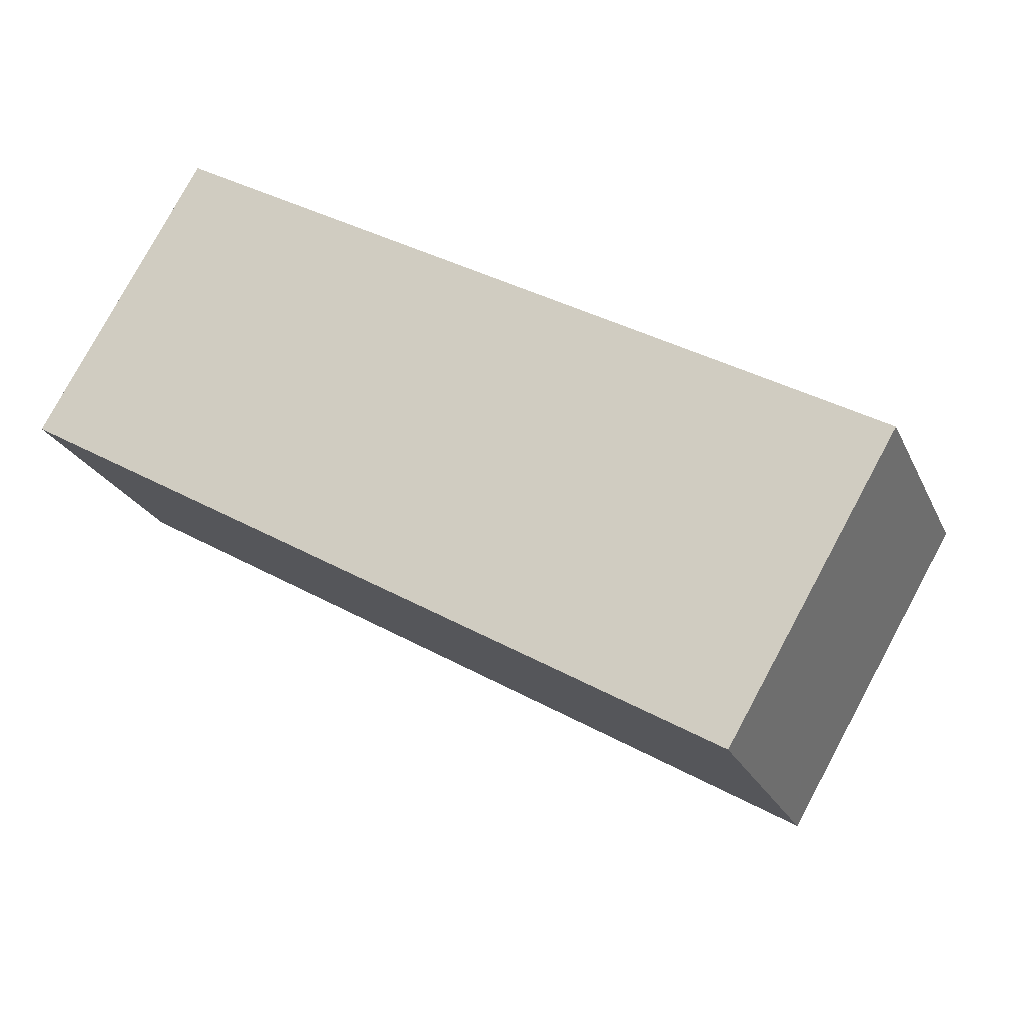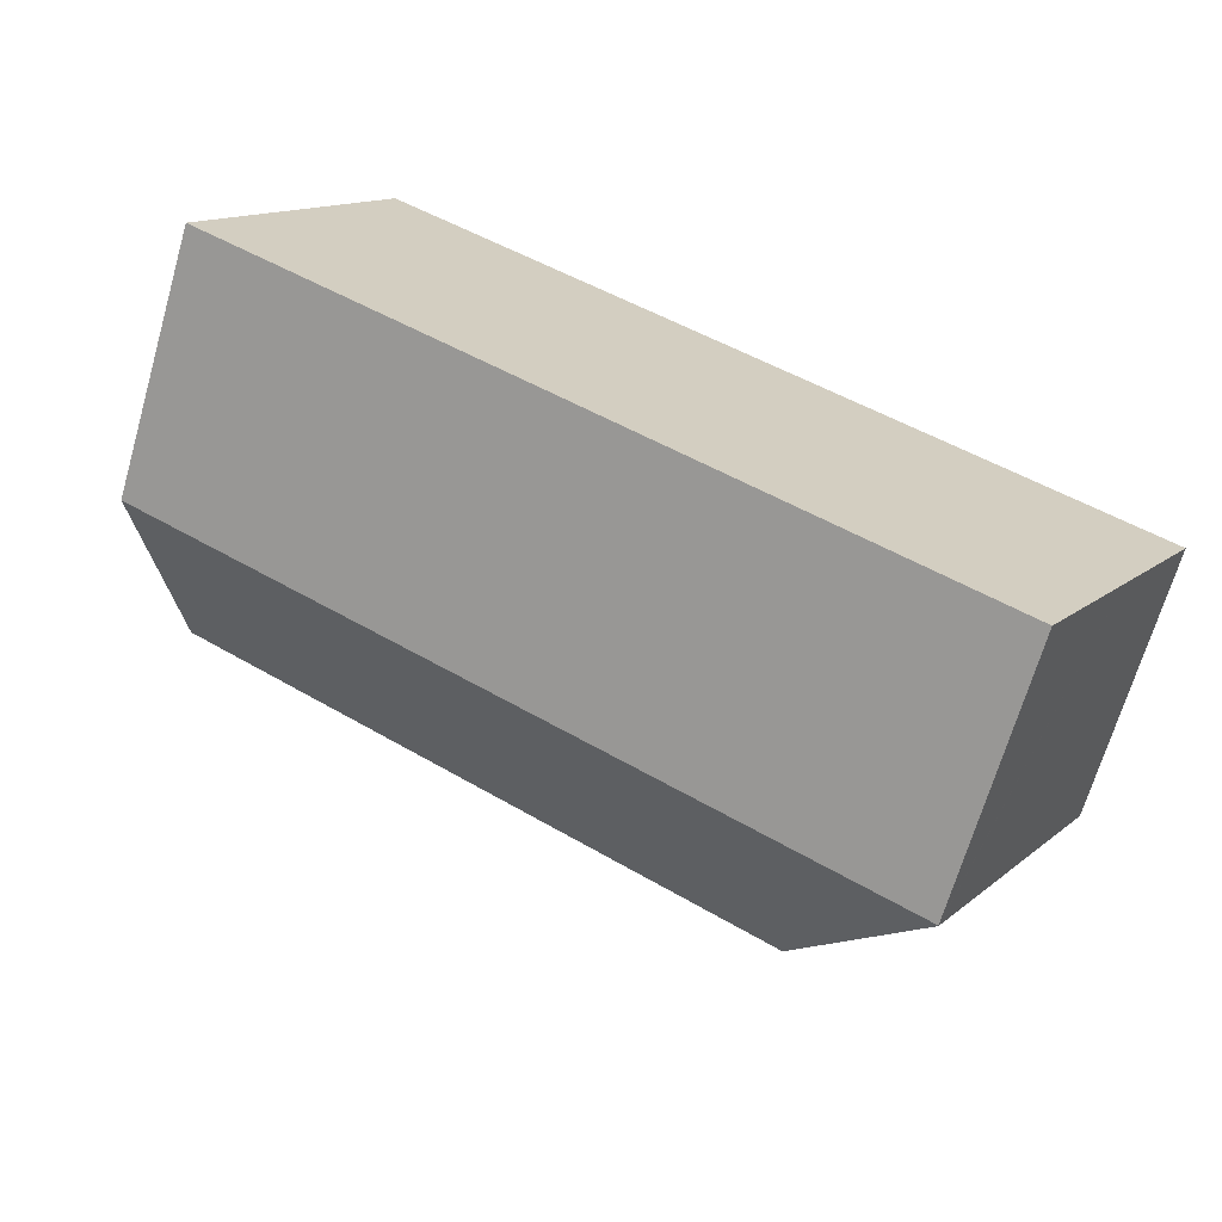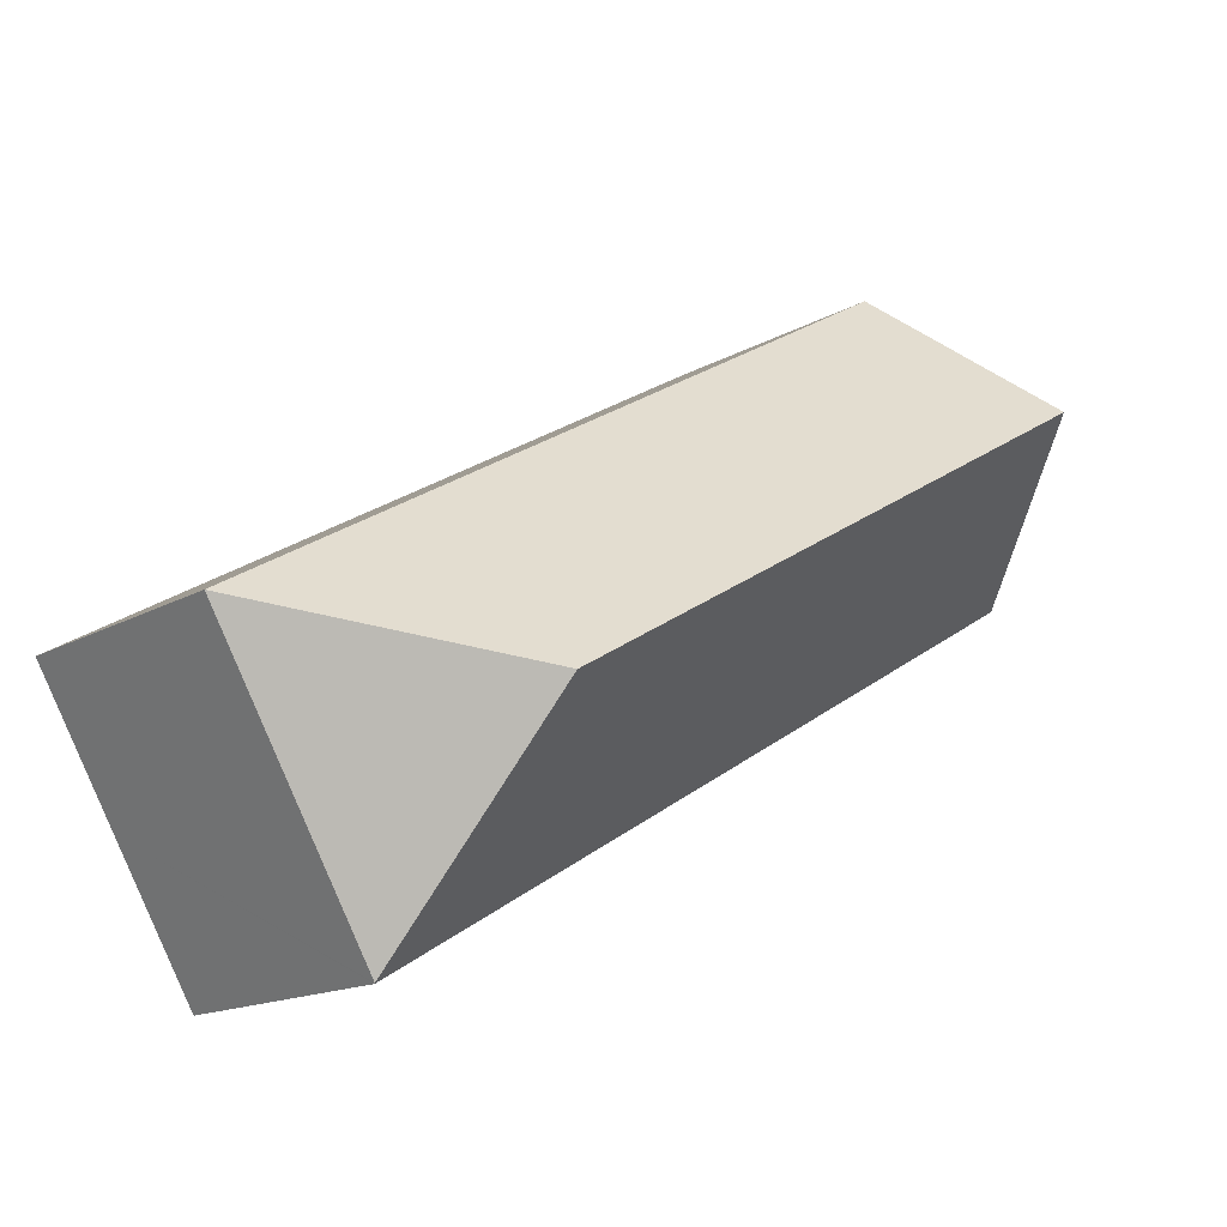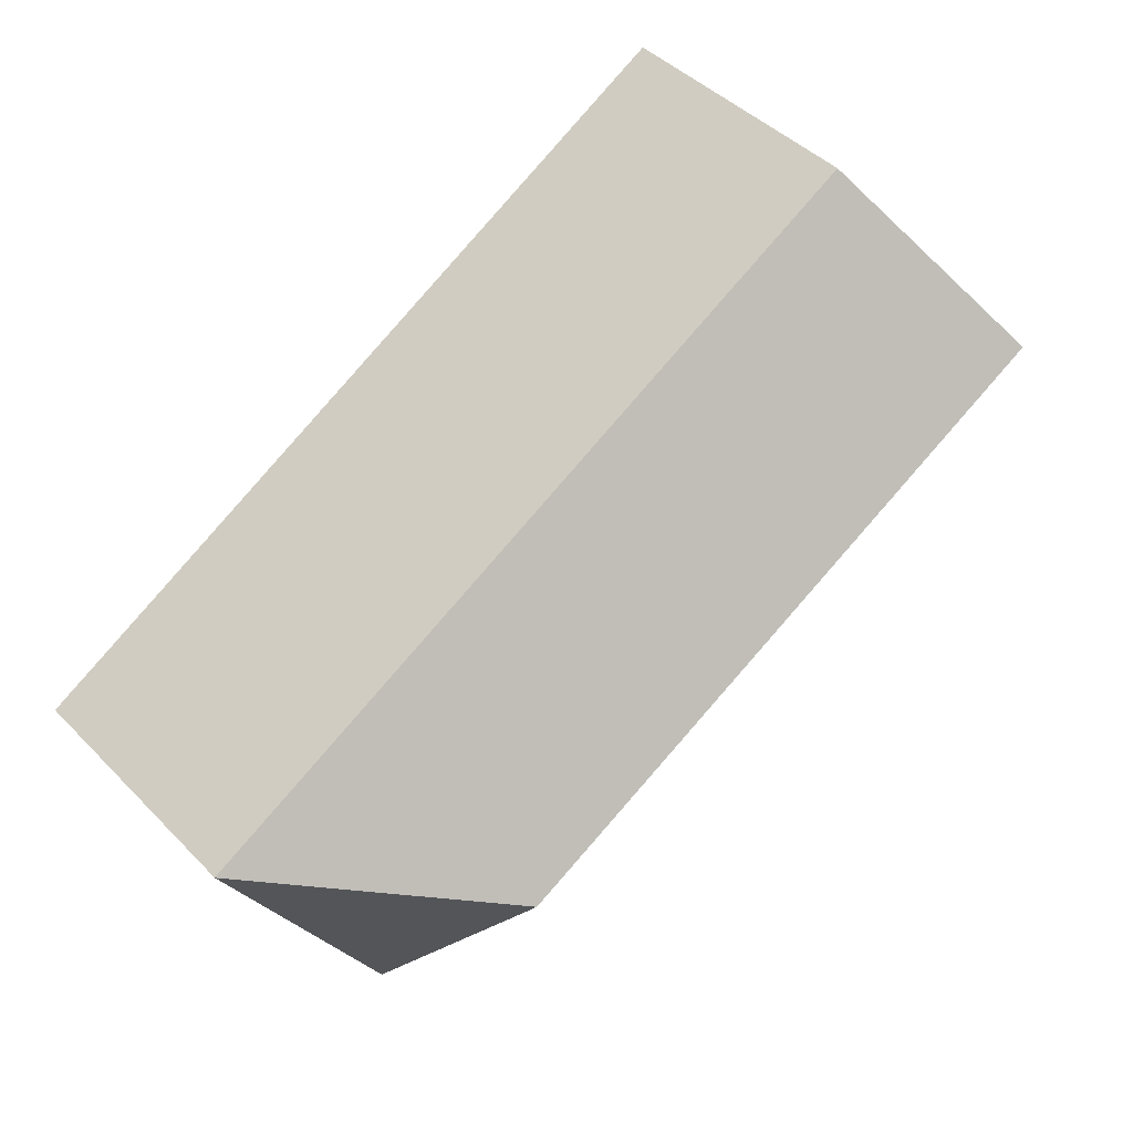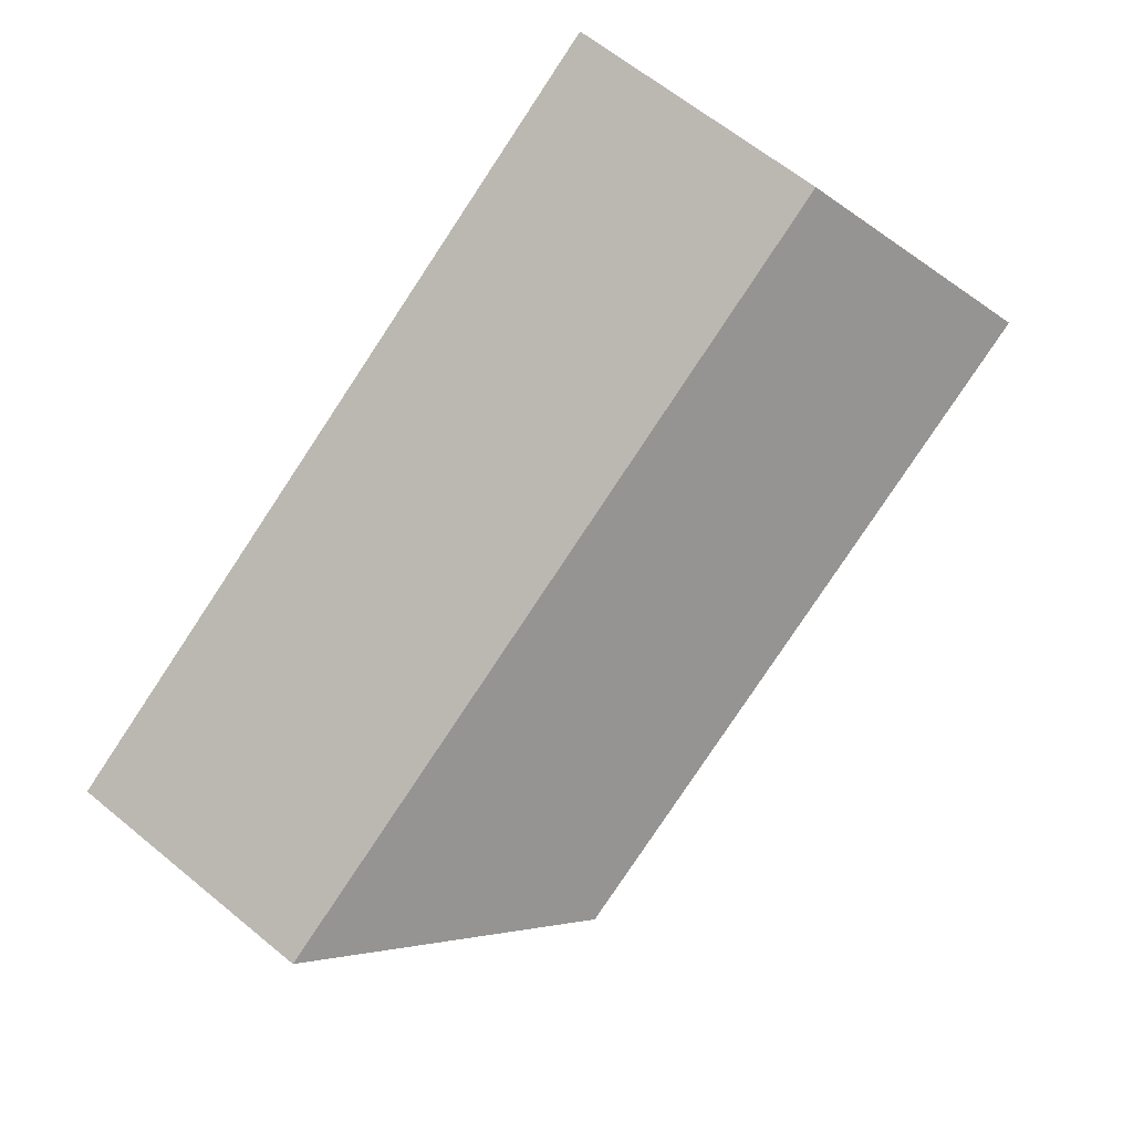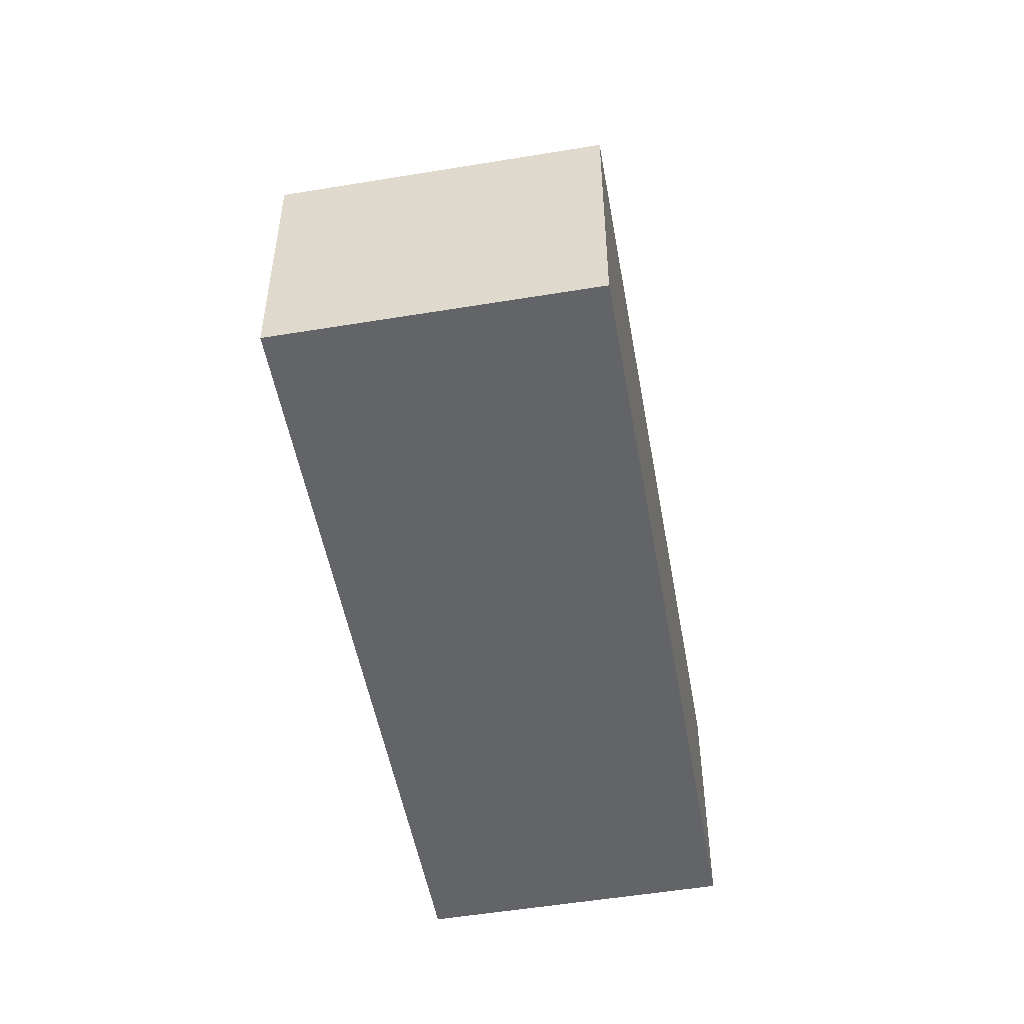
<metadata>
{"format":"obj","ext":"obj","renderer":"f3d","projection":"perspective","resolution":1024,"background":"white","views":[{"elev":-23.4,"azim":19.8,"up":"+Z"},{"elev":-67.9,"azim":-16.1,"up":"+Z"},{"elev":-15.5,"azim":139.8,"up":"+Z"},{"elev":43.8,"azim":139.7,"up":"+Z"},{"elev":63.2,"azim":129.8,"up":"+Z"},{"elev":-51.2,"azim":130.5,"up":"+Y"}]}
</metadata>
<code>
v  17.03 11.17 -5.13
v  20.69 6.751 -7.21
v  18.53 6.751 -10.9
v  22.79 6.751 -3.624
v  18.52 6.732 -10.91
v  9.305 6.755 -5.482
v  2.098 11.17 3.624
v  0 6.778 4.15e-16
v  20.69 6.751 -2.394
v  4.208 6.751 7.271
v  0 0 0
v  4.208 -4.452e-16 7.271
v  2.098 -2.219e-16 3.624
v  20.69 1.466e-16 -2.394
v  22.79 2.219e-16 -3.624
v  20.69 4.415e-16 -7.21
v  18.52 6.682e-16 -10.91
v  18.53 6.673e-16 -10.9
v  9.305 3.357e-16 -5.482
g defaultobject
f 1 2 3
f 2 1 4
f 1 3 5
f 6 1 5
f 1 6 7
f 7 6 8
f 9 7 10
f 7 9 1
f 1 9 4
f 8 10 7
f 10 8 11
f 10 11 12
f 12 11 13
f 12 9 10
f 9 12 14
f 9 14 4
f 4 14 15
f 15 2 4
f 2 15 3
f 3 15 16
f 3 16 5
f 5 16 17
f 17 16 18
f 6 11 8
f 11 6 19
f 19 6 5
f 19 5 17
f 14 16 15
f 16 14 18
f 18 14 12
f 18 12 17
f 17 12 19
f 19 12 13
f 19 13 11

</code>
